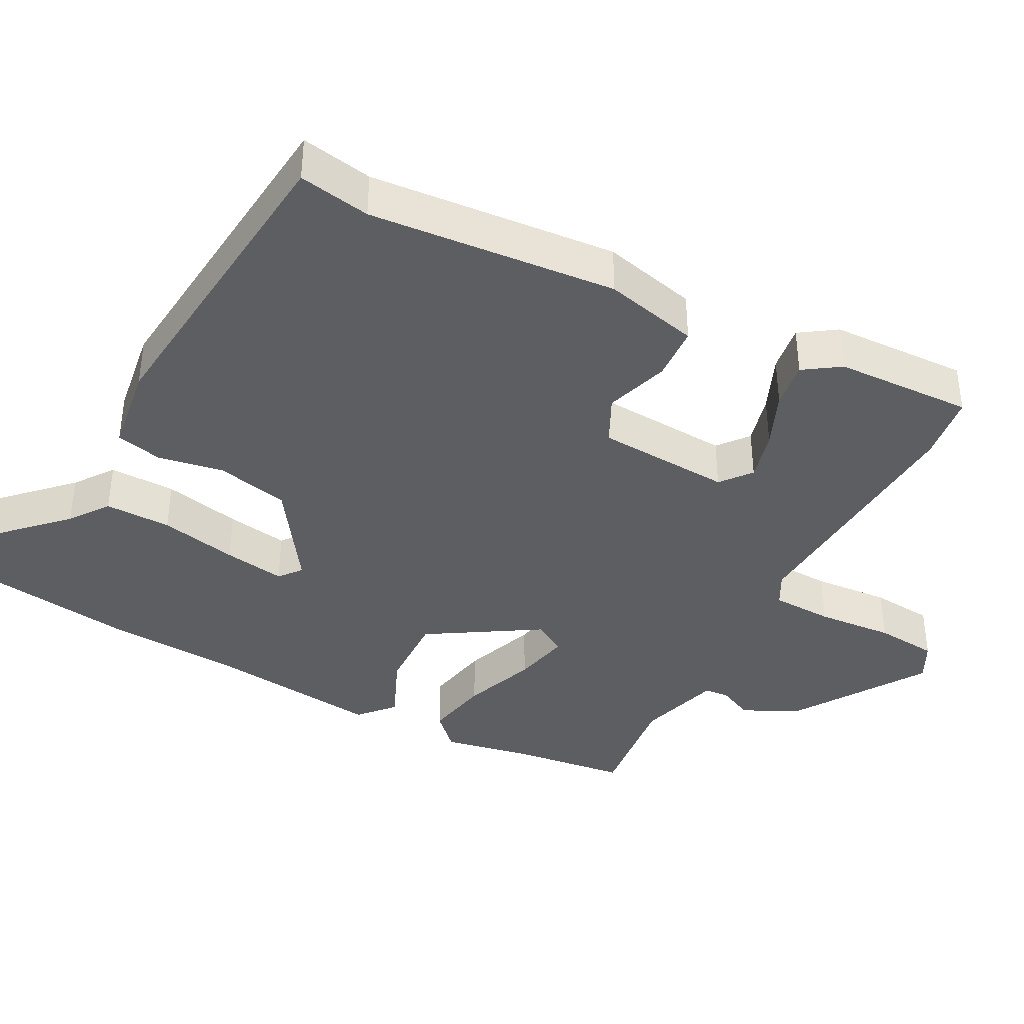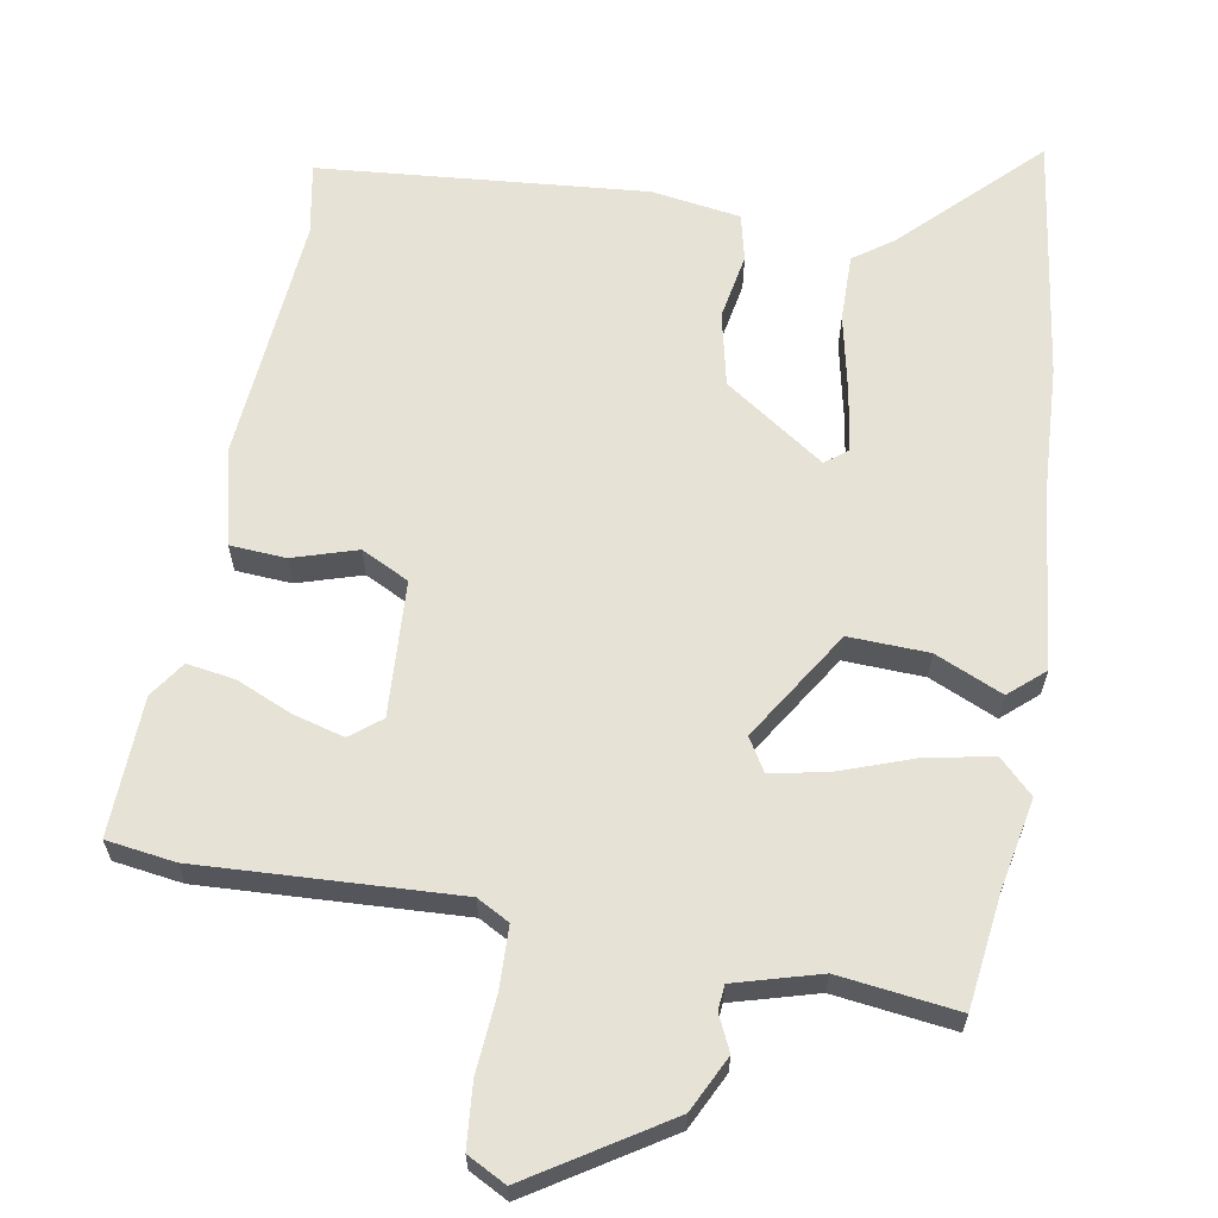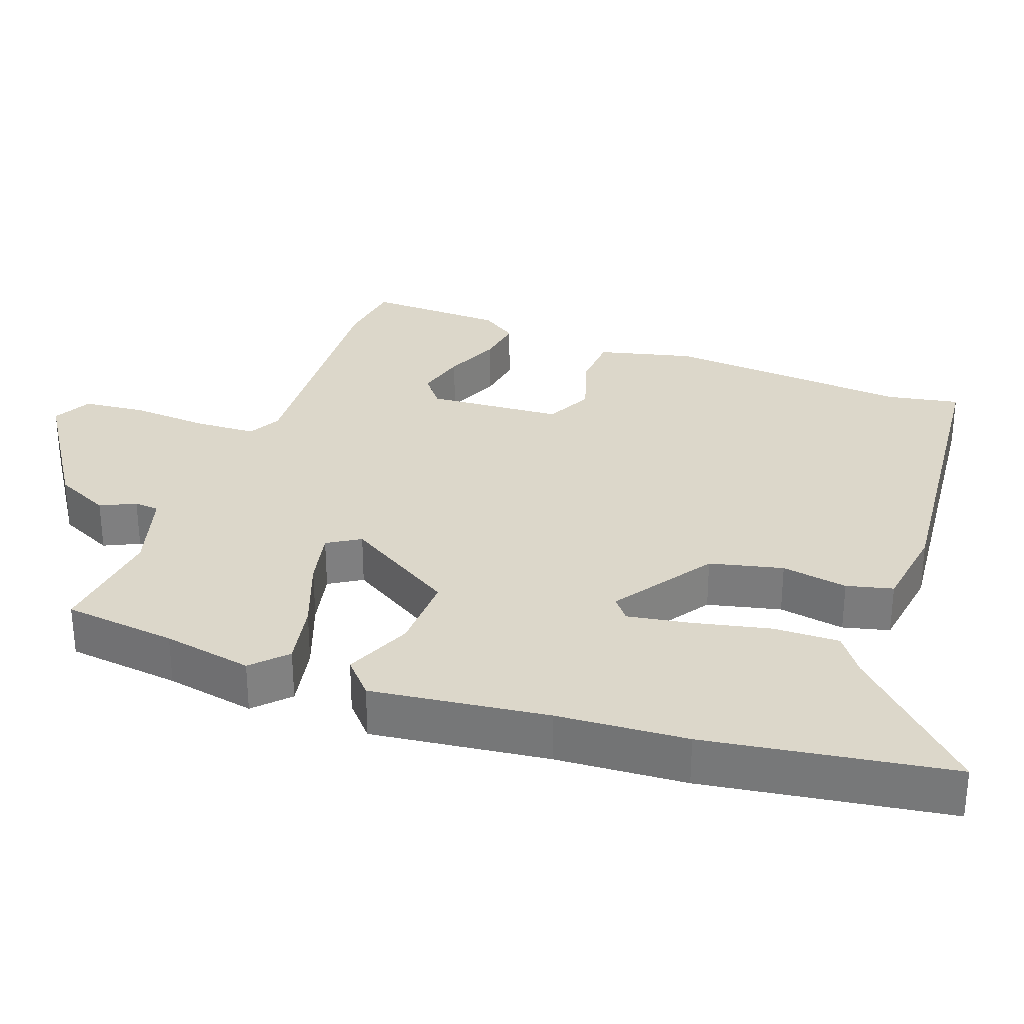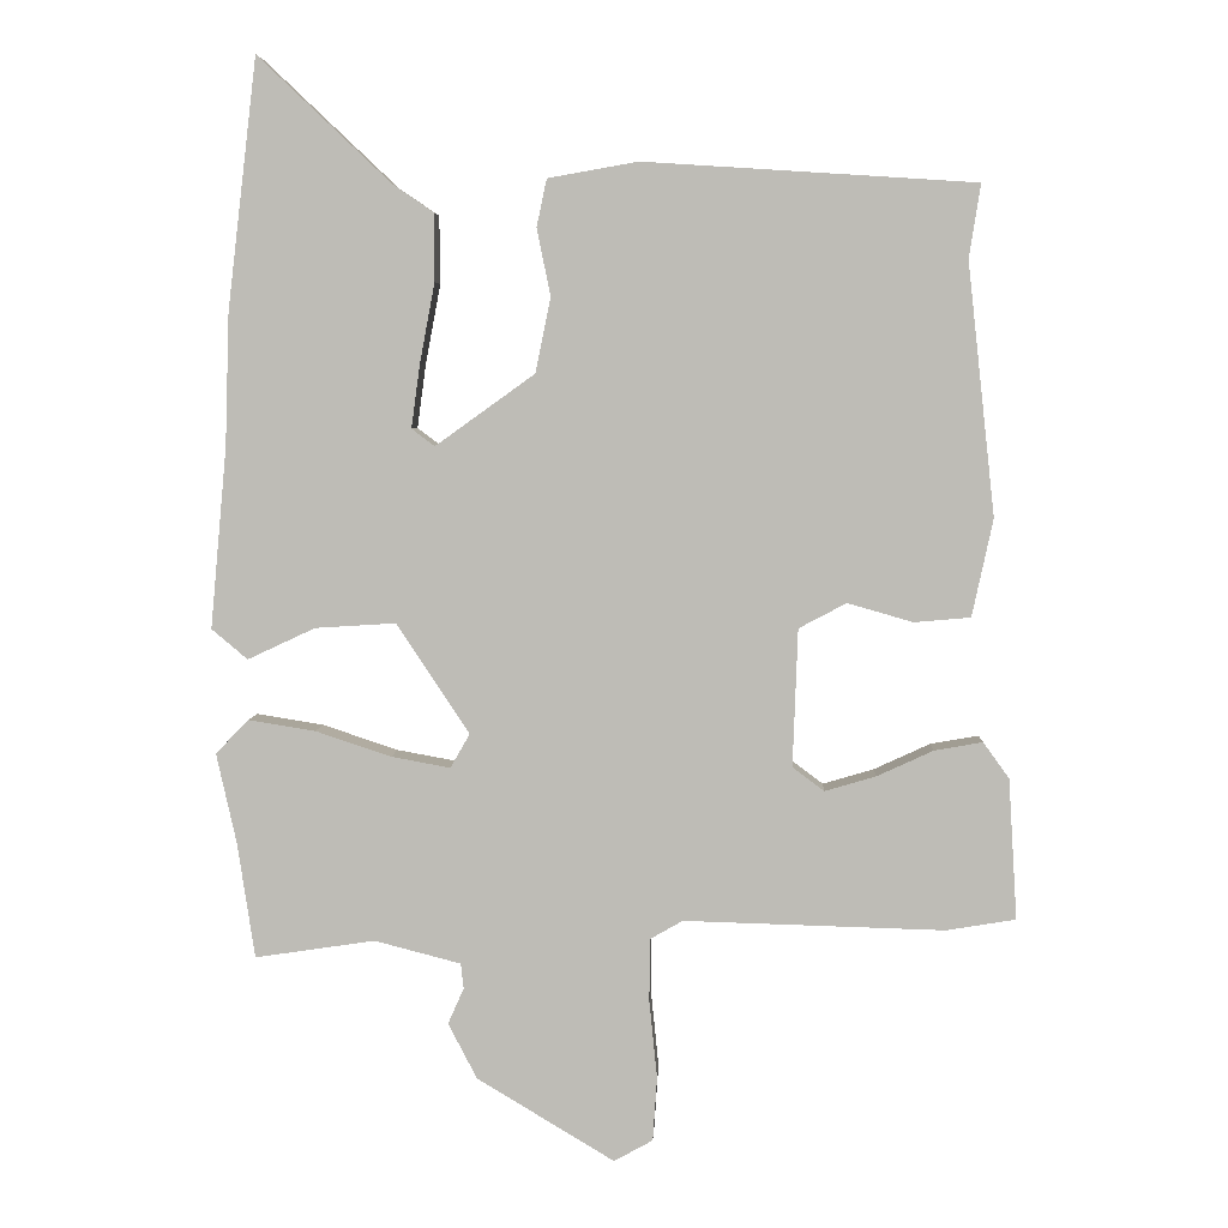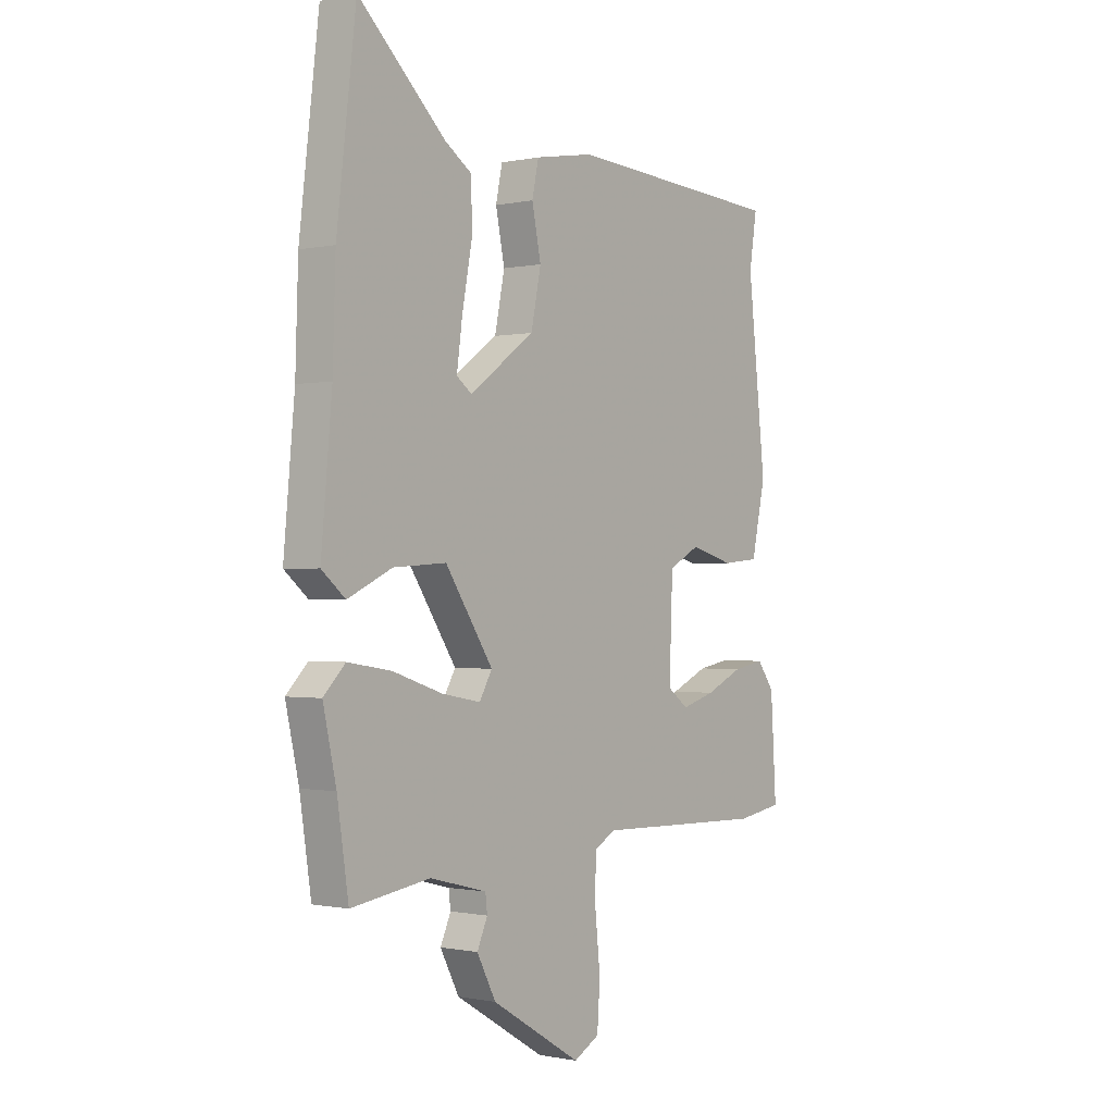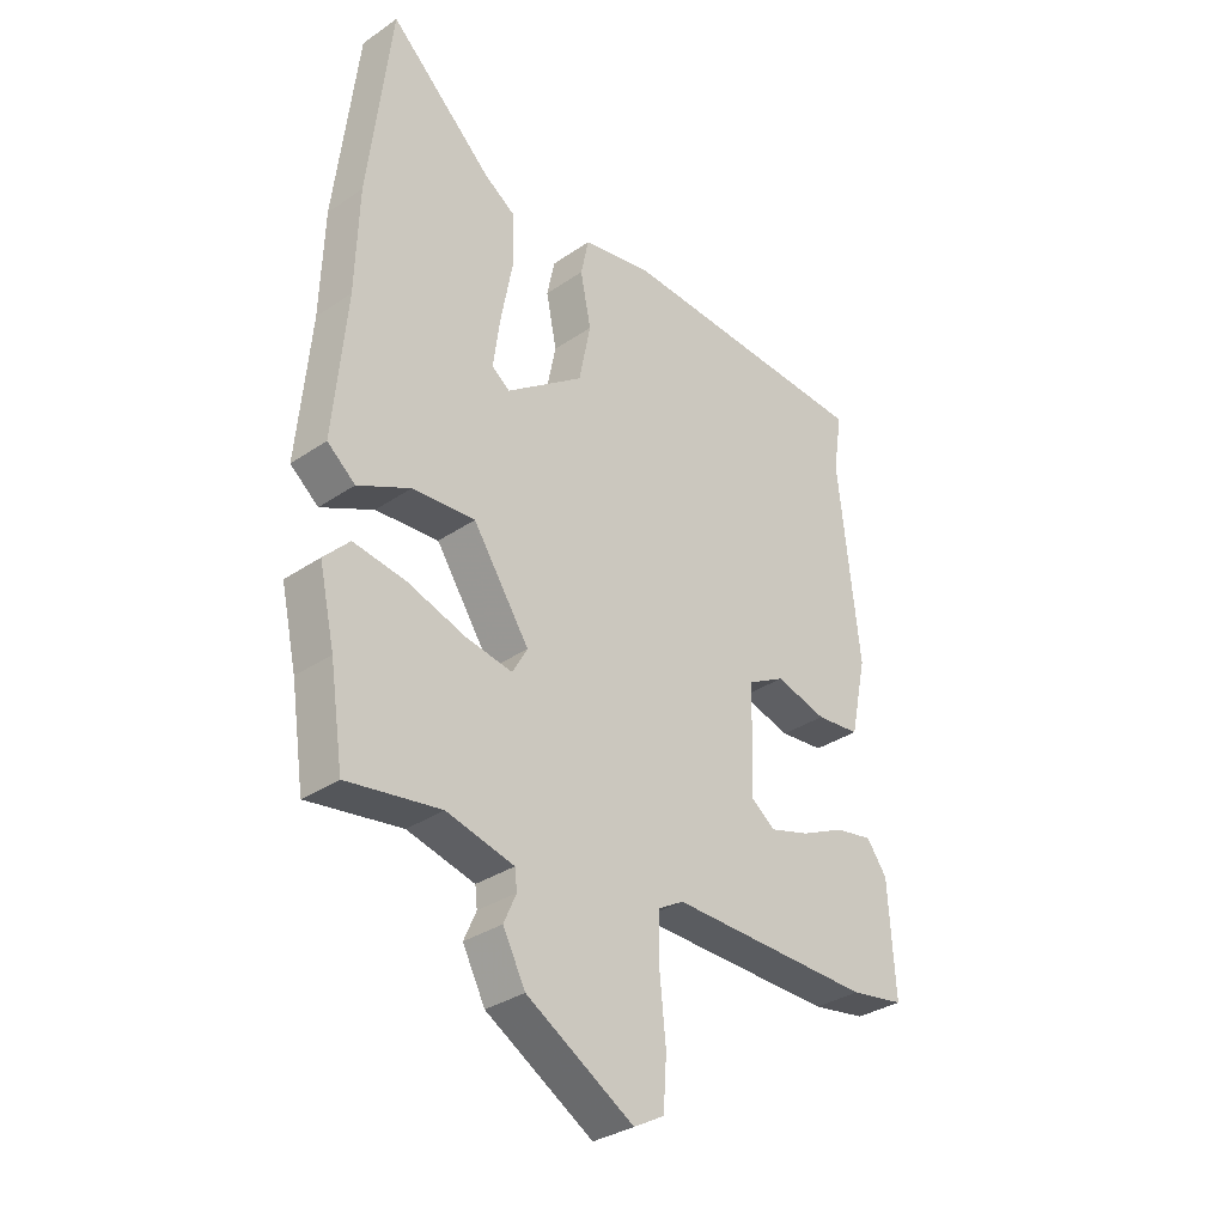
<metadata>
{"format":"obj","ext":"obj","renderer":"f3d","projection":"perspective","resolution":1024,"background":"white","views":[{"elev":-38.8,"azim":60.6,"up":"+Y"},{"elev":63.3,"azim":-171.4,"up":"+Y"},{"elev":30.6,"azim":-71.8,"up":"+Y"},{"elev":4.7,"azim":2.6,"up":"+Z"},{"elev":-0.6,"azim":-51.8,"up":"+Z"},{"elev":-32.7,"azim":-46.6,"up":"+Z"}]}
</metadata>
<code>
v 0.561 0.07 -0.49
v 0.465 0.07 -0.506
v 0.103 0.07 -0.496
v 0.058 0.07 -0.522
v 0.057 0.07 -0.609
v 0.068 0.07 -0.717
v 0.062 0.07 -0.806
v 0.008 0.07 -0.836
v -0.183 0.07 -0.721
v -0.223 0.07 -0.644
v -0.201 0.07 -0.594
v -0.205 0.07 -0.559
v -0.325 0.07 -0.528
v -0.492 0.07 -0.553
v -0.516 0.07 -0.393
v -0.544 0.07 -0.267
v -0.498 0.07 -0.22
v -0.405 0.07 -0.235
v -0.3 0.07 -0.27
v -0.218 0.07 -0.285
v -0.191 0.07 -0.238
v -0.292 0.07 -0.085
v -0.404 0.07 -0.092
v -0.498 0.07 -0.136
v -0.548 0.07 -0.094
v -0.525 0.07 0.157
v -0.519 0.07 0.341
v -0.478 0.07 0.688
v -0.293 0.07 0.513
v -0.237 0.07 0.475
v -0.236 0.07 0.381
v -0.257 0.07 0.27
v -0.269 0.07 0.182
v -0.237 0.07 0.158
v -0.099 0.07 0.257
v -0.078 0.07 0.361
v -0.097 0.07 0.454
v -0.083 0.07 0.52
v 0.042 0.07 0.542
v 0.502 0.07 0.512
v 0.486 0.07 0.41
v 0.524 0.07 0.061
v 0.495 0.07 -0.074
v 0.417 0.07 -0.081
v 0.326 0.07 -0.055
v 0.26 0.07 -0.09
v 0.253 0.07 -0.281
v 0.297 0.07 -0.314
v 0.368 0.07 -0.293
v 0.446 0.07 -0.257
v 0.513 0.07 -0.245
v 0.549 0.07 -0.295
v 0.561 0 -0.49
v 0.465 0 -0.506
v 0.103 0 -0.496
v 0.058 0 -0.522
v 0.057 0 -0.609
v 0.068 0 -0.717
v 0.062 0 -0.806
v 0.008 0 -0.836
v -0.183 0 -0.721
v -0.223 0 -0.644
v -0.201 0 -0.594
v -0.205 0 -0.559
v -0.325 0 -0.528
v -0.492 0 -0.553
v -0.516 0 -0.393
v -0.544 0 -0.267
v -0.498 0 -0.22
v -0.405 0 -0.235
v -0.3 0 -0.27
v -0.218 0 -0.285
v -0.191 0 -0.238
v -0.292 0 -0.085
v -0.404 0 -0.092
v -0.498 0 -0.136
v -0.548 0 -0.094
v -0.525 0 0.157
v -0.519 0 0.341
v -0.478 0 0.688
v -0.293 0 0.513
v -0.237 0 0.475
v -0.236 0 0.381
v -0.257 0 0.27
v -0.269 0 0.182
v -0.237 0 0.158
v -0.099 0 0.257
v -0.078 0 0.361
v -0.097 0 0.454
v -0.083 0 0.52
v 0.042 0 0.542
v 0.502 0 0.512
v 0.486 0 0.41
v 0.524 0 0.061
v 0.495 0 -0.074
v 0.417 0 -0.081
v 0.326 0 -0.055
v 0.26 0 -0.09
v 0.253 0 -0.281
v 0.297 0 -0.314
v 0.368 0 -0.293
v 0.446 0 -0.257
v 0.513 0 -0.245
v 0.549 0 -0.295
f 49 50 51 52
f 48 49 52 1
f 42 43 44 45
f 41 42 45 46
f 40 41 46
f 39 40 46
f 36 37 38 39
f 35 36 39 46
f 34 35 46 47
f 29 30 31 32
f 29 32 33
f 26 27 28 29
f 26 29 33
f 23 24 25 26
f 22 23 26 33
f 21 22 33 34
f 16 17 18 19
f 15 16 19 20
f 13 14 15 20
f 12 13 20 21
f 8 9 10 11
f 8 11 12 21
f 5 6 7 8
f 4 5 8 21
f 48 1 2 3
f 47 48 3 4
f 4 21 34 47
f 104 103 102 101
f 53 104 101 100
f 97 96 95 94
f 98 97 94 93
f 98 93 92
f 98 92 91
f 91 90 89 88
f 98 91 88 87
f 99 98 87 86
f 84 83 82 81
f 85 84 81
f 81 80 79 78
f 85 81 78
f 78 77 76 75
f 85 78 75 74
f 86 85 74 73
f 71 70 69 68
f 72 71 68 67
f 72 67 66 65
f 73 72 65 64
f 63 62 61 60
f 73 64 63 60
f 60 59 58 57
f 73 60 57 56
f 55 54 53 100
f 56 55 100 99
f 99 86 73 56
f 1 53 54 2
f 2 54 55 3
f 3 55 56 4
f 4 56 57 5
f 5 57 58 6
f 6 58 59 7
f 7 59 60 8
f 8 60 61 9
f 9 61 62 10
f 10 62 63 11
f 11 63 64 12
f 12 64 65 13
f 13 65 66 14
f 14 66 67 15
f 15 67 68 16
f 16 68 69 17
f 17 69 70 18
f 18 70 71 19
f 19 71 72 20
f 20 72 73 21
f 21 73 74 22
f 22 74 75 23
f 23 75 76 24
f 24 76 77 25
f 25 77 78 26
f 26 78 79 27
f 27 79 80 28
f 28 80 81 29
f 29 81 82 30
f 30 82 83 31
f 31 83 84 32
f 32 84 85 33
f 33 85 86 34
f 34 86 87 35
f 35 87 88 36
f 36 88 89 37
f 37 89 90 38
f 38 90 91 39
f 39 91 92 40
f 40 92 93 41
f 41 93 94 42
f 42 94 95 43
f 43 95 96 44
f 44 96 97 45
f 45 97 98 46
f 46 98 99 47
f 47 99 100 48
f 48 100 101 49
f 49 101 102 50
f 50 102 103 51
f 51 103 104 52
f 52 104 53 1

</code>
